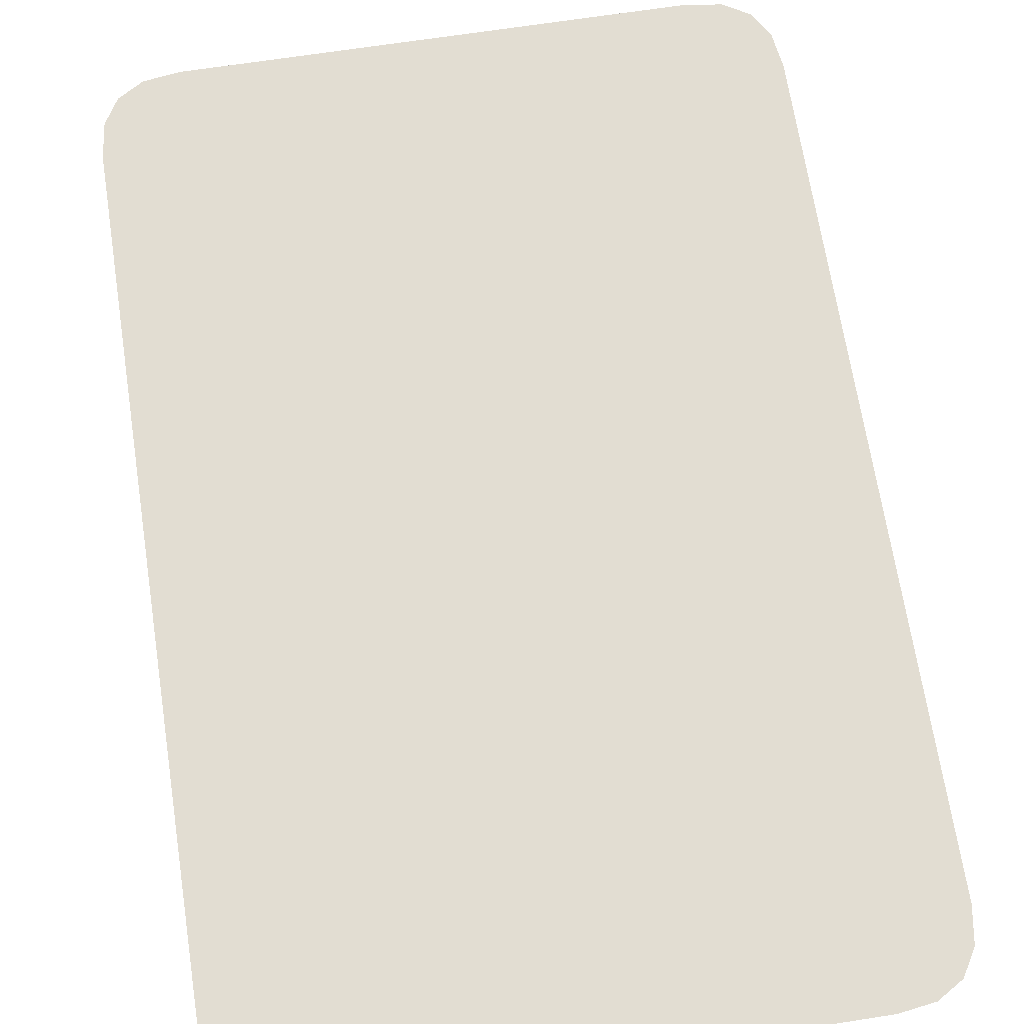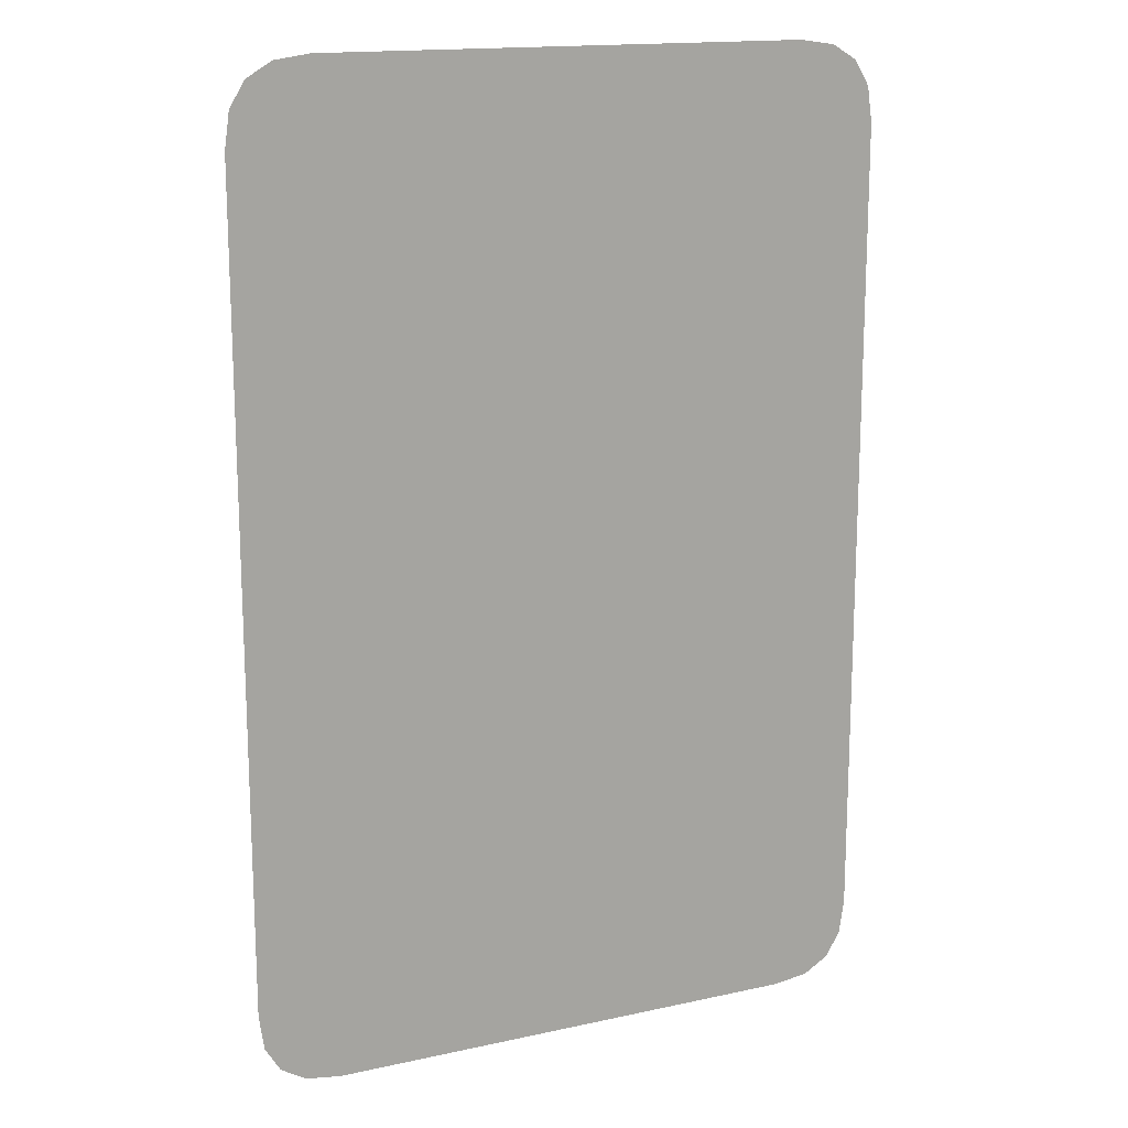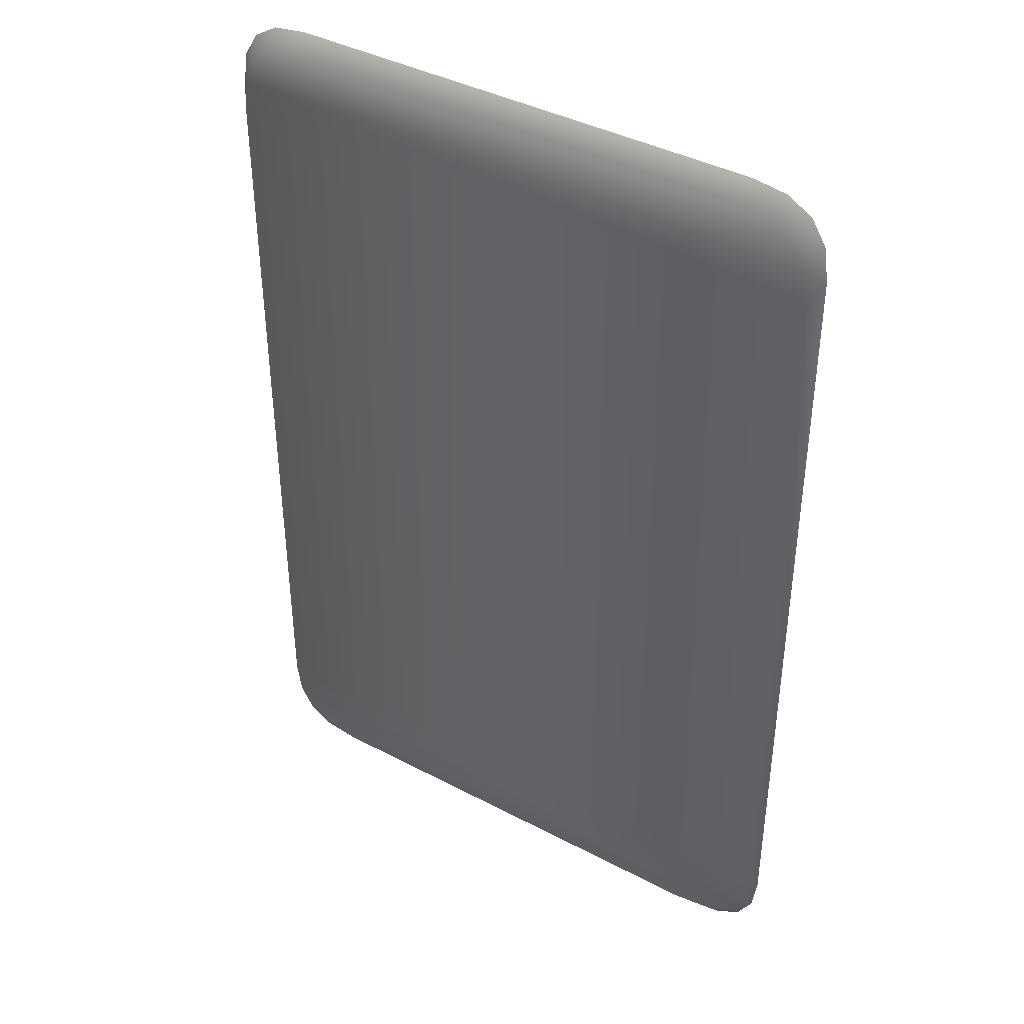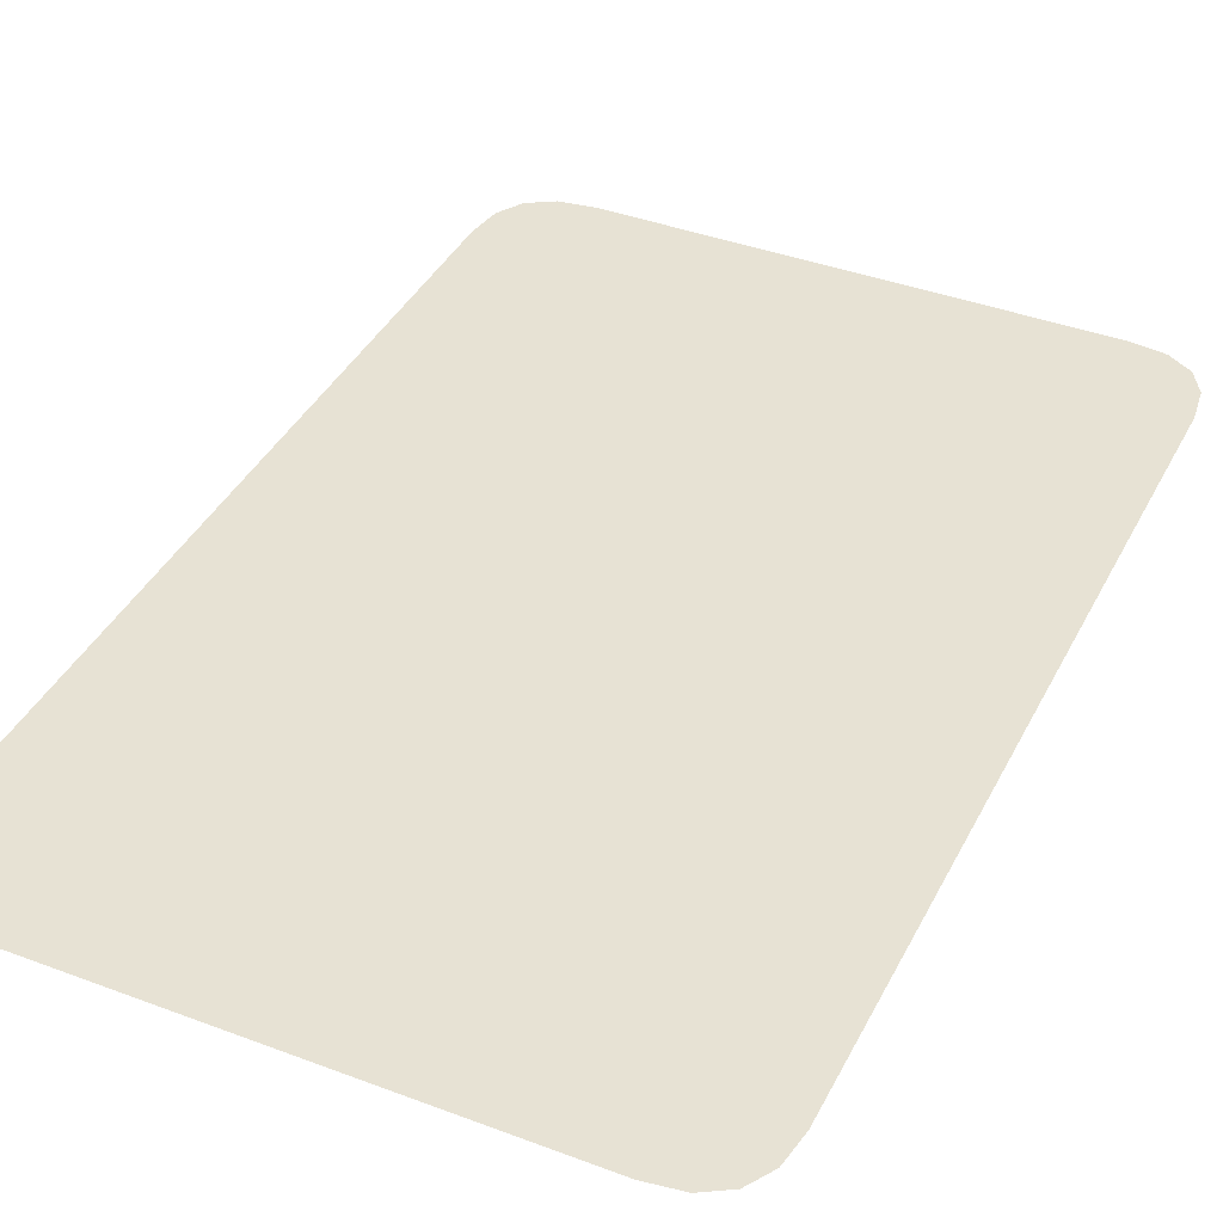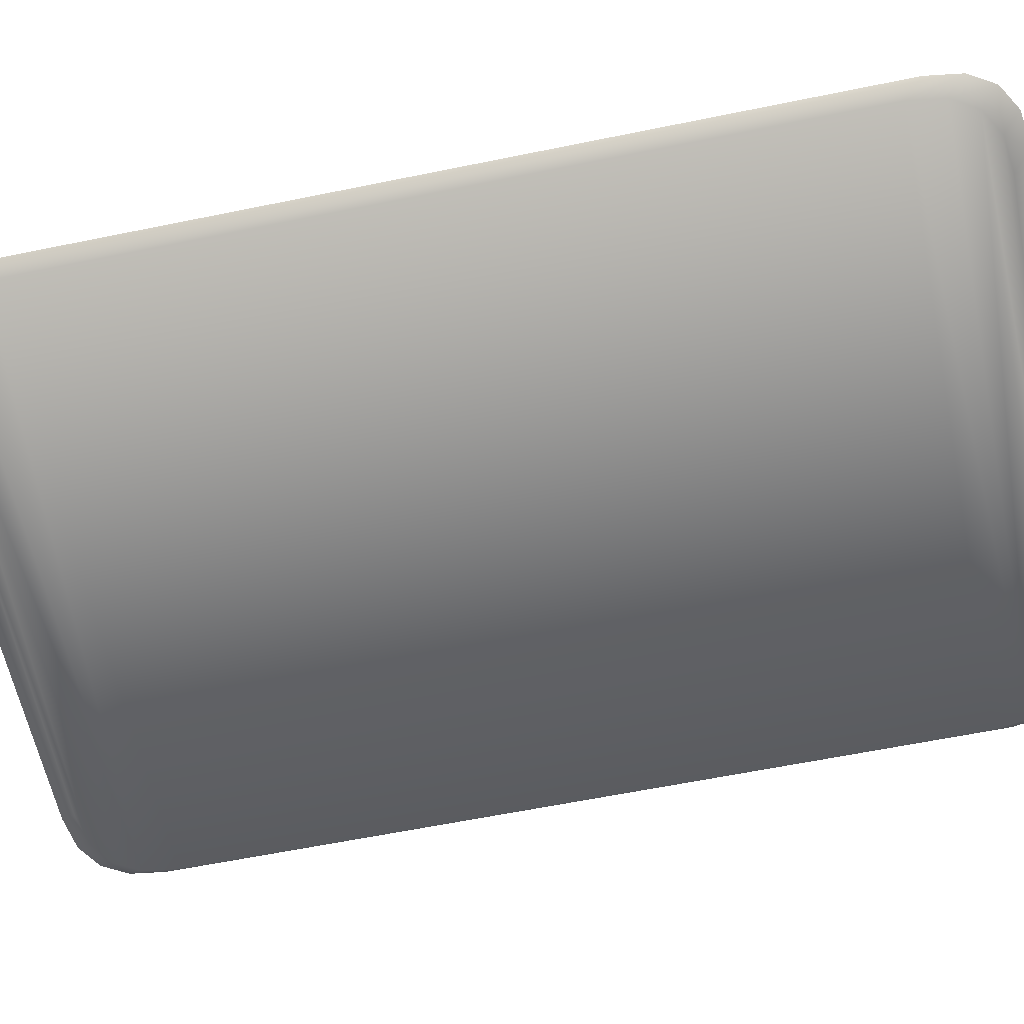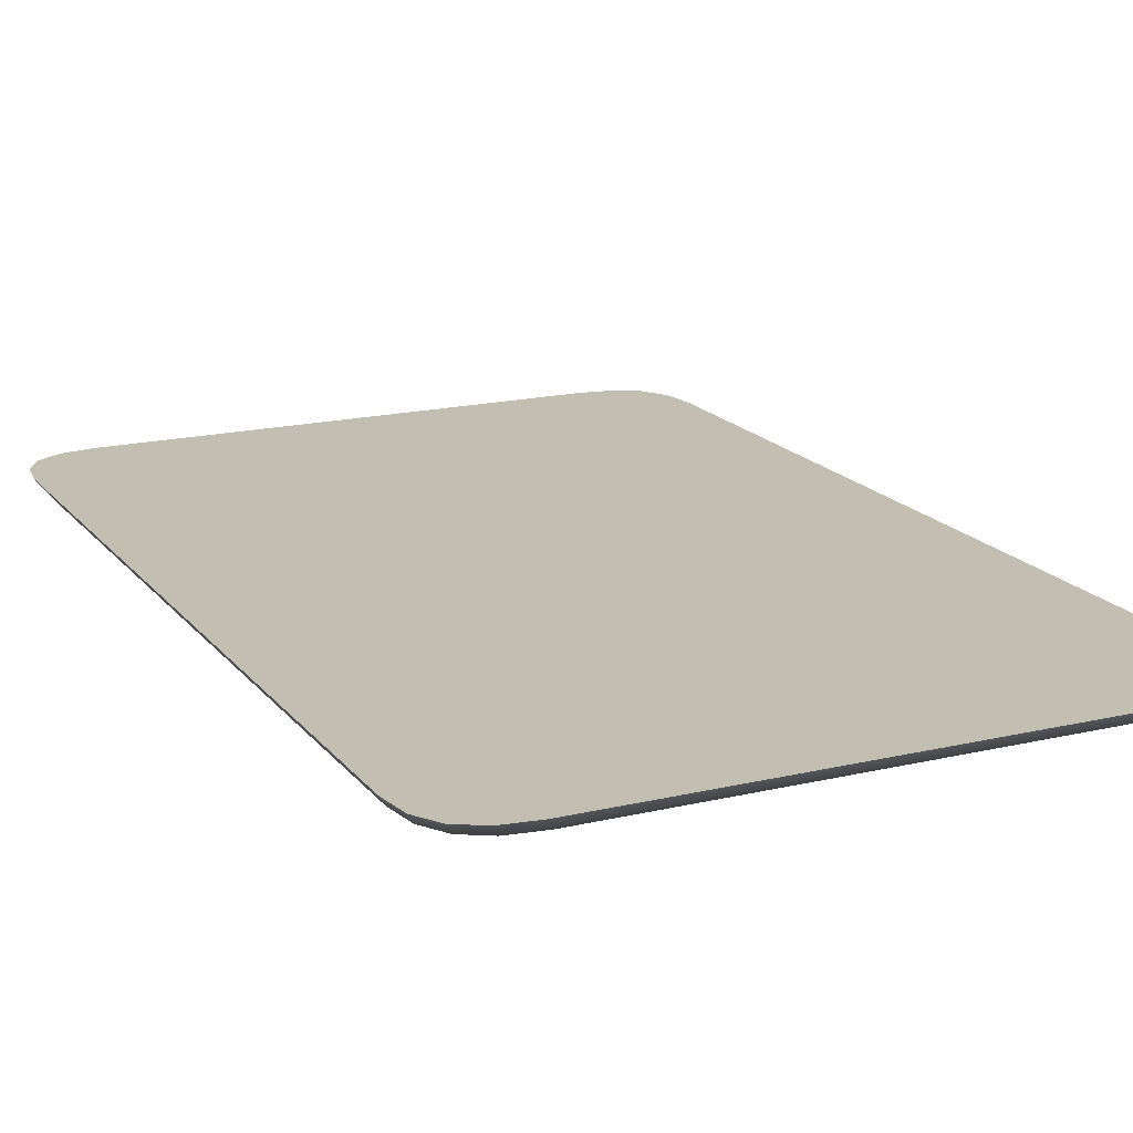
<metadata>
{"format":"obj","ext":"obj","renderer":"f3d","projection":"perspective","resolution":1024,"background":"white","views":[{"elev":68.3,"azim":171.2,"up":"+Y"},{"elev":15.8,"azim":155.4,"up":"+Z"},{"elev":40.5,"azim":32.9,"up":"+Z"},{"elev":39.7,"azim":-155.0,"up":"+Y"},{"elev":-61.2,"azim":101.8,"up":"+Y"},{"elev":17.4,"azim":154.7,"up":"+Y"}]}
</metadata>
<code>
g SeparateMesh_Bangboo_Phantomboo_Model_Bangboo_Phantomboo_Weapon_04_LOD0
v 0.01571 -0.0006176 1.193
v 0.01477 0.0006176 1.131
v 0.01477 0.0006176 1.195
v 0.01571 -0.0006176 1.133
v 0.06416 -0.0006176 1.133
v 0.0161 -0.0006176 1.13
v 0.01477 0.0006176 1.131
v 0.01516 0.0006176 1.128
v 0.06416 -0.0006176 1.193
v 0.0651 0.0006176 1.131
v 0.0651 0.0006176 1.195
v 0.0161 -0.0006176 1.196
v 0.01516 0.0006176 1.197
v 0.01477 0.0006176 1.195
v 0.06377 -0.0006176 1.196
v 0.0651 0.0006176 1.195
v 0.06471 0.0006176 1.197
v 0.0626 -0.0006176 1.198
v 0.06471 0.0006176 1.197
v 0.06354 0.0006176 1.199
v 0.06377 -0.0006176 1.13
v 0.06471 0.0006176 1.128
v 0.0651 0.0006176 1.131
v 0.0626 -0.0006176 1.128
v 0.06354 0.0006176 1.127
v 0.06471 0.0006176 1.128
v 0.01727 -0.0006176 1.128
v 0.01516 0.0006176 1.128
v 0.01633 0.0006176 1.127
v 0.01922 -0.0006176 1.127
v 0.01633 0.0006176 1.127
v 0.01828 0.0006176 1.125
v 0.06065 -0.0006176 1.127
v 0.06159 0.0006176 1.125
v 0.06354 0.0006176 1.127
v 0.05791 -0.0006176 1.126
v 0.05885 0.0006176 1.125
v 0.06159 0.0006176 1.125
v 0.02196 -0.0006176 1.126
v 0.01828 0.0006176 1.125
v 0.02102 0.0006176 1.125
v 0.05885 0.0006176 1.125
v 0.02102 0.0006176 1.125
v 0.02102 0.0006176 1.201
v 0.05885 0.0006176 1.201
v 0.05791 -0.0006176 1.199
v 0.02196 -0.0006176 1.199
v 0.06065 -0.0006176 1.199
v 0.06159 0.0006176 1.201
v 0.05885 0.0006176 1.201
v 0.01922 -0.0006176 1.199
v 0.02102 0.0006176 1.201
v 0.01828 0.0006176 1.201
v 0.06354 0.0006176 1.199
v 0.06159 0.0006176 1.201
v 0.01727 -0.0006176 1.198
v 0.01828 0.0006176 1.201
v 0.01633 0.0006176 1.199
v 0.01633 0.0006176 1.199
v 0.01516 0.0006176 1.197
v 0.01828 0.0006176 1.201
v 0.05885 0.0006176 1.201
v 0.02102 0.0006176 1.201
v 0.06159 0.0006176 1.201
v 0.01633 0.0006176 1.199
v 0.06354 0.0006176 1.199
v 0.06471 0.0006176 1.197
v 0.01516 0.0006176 1.197
v 0.01477 0.0006176 1.195
v 0.0651 0.0006176 1.195
v 0.0651 0.0006176 1.131
v 0.01477 0.0006176 1.131
v 0.01516 0.0006176 1.128
v 0.06471 0.0006176 1.128
v 0.06354 0.0006176 1.127
v 0.01633 0.0006176 1.127
v 0.01828 0.0006176 1.125
v 0.06159 0.0006176 1.125
v 0.02102 0.0006176 1.125
v 0.05885 0.0006176 1.125
g SeparateMesh_Bangboo_Phantomboo_Model_Bangboo_Phantomboo_Weapon_04_LOD0_0
f 3 2 1
f 2 4 1
f 4 5 1
f 6 5 4
f 6 4 7
f 8 6 7
f 1 5 9
f 5 10 9
f 10 11 9
f 12 1 9
f 12 13 1
f 13 14 1
f 15 12 9
f 15 9 16
f 17 15 16
f 18 12 15
f 18 15 19
f 20 18 19
f 21 5 6
f 21 22 5
f 22 23 5
f 24 21 6
f 24 25 21
f 25 26 21
f 27 24 6
f 27 6 28
f 29 27 28
f 30 24 27
f 30 27 31
f 32 30 31
f 33 24 30
f 33 34 24
f 34 35 24
f 36 33 30
f 36 37 33
f 37 38 33
f 39 36 30
f 39 30 40
f 41 39 40
f 36 39 42
f 39 43 42
f 46 45 44
f 47 46 44
f 46 47 48
f 46 48 49
f 50 46 49
f 47 51 48
f 47 52 51
f 52 53 51
f 48 51 18
f 48 18 54
f 55 48 54
f 51 56 18
f 51 57 56
f 57 58 56
f 56 12 18
f 56 59 12
f 59 60 12
f 63 62 61
f 62 64 61
f 61 64 65
f 64 66 65
f 66 67 65
f 65 67 68
f 68 67 69
f 67 70 69
f 69 70 71
f 72 69 71
f 73 72 71
f 74 73 71
f 75 73 74
f 76 73 75
f 77 76 75
f 78 77 75
f 79 77 78
f 80 79 78

</code>
